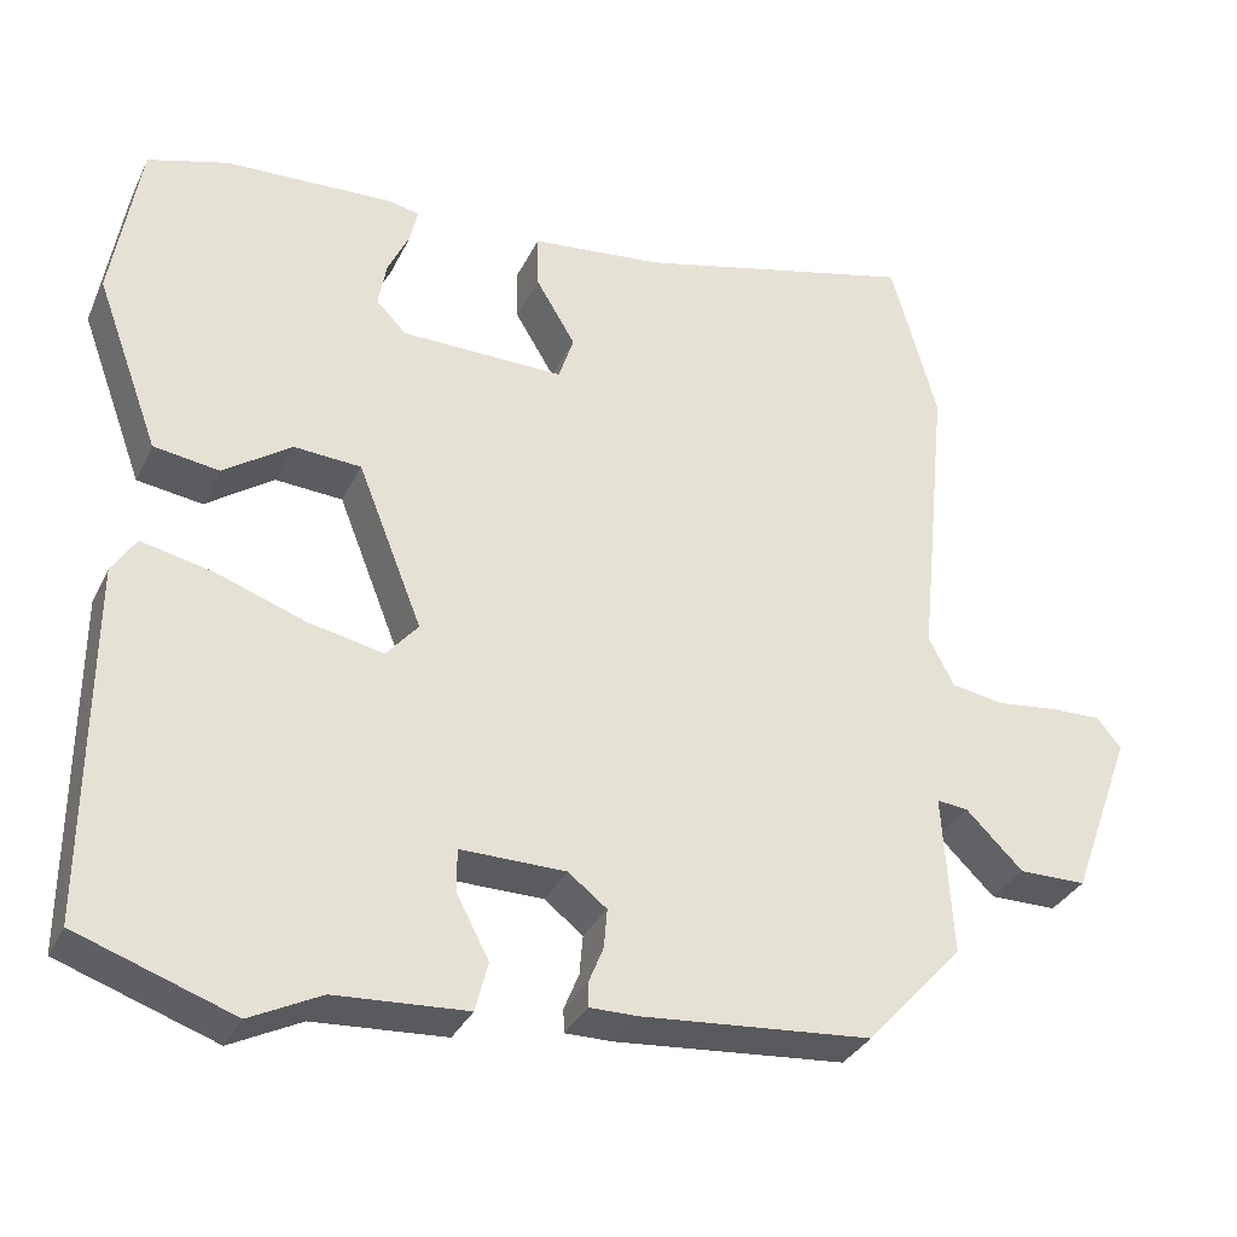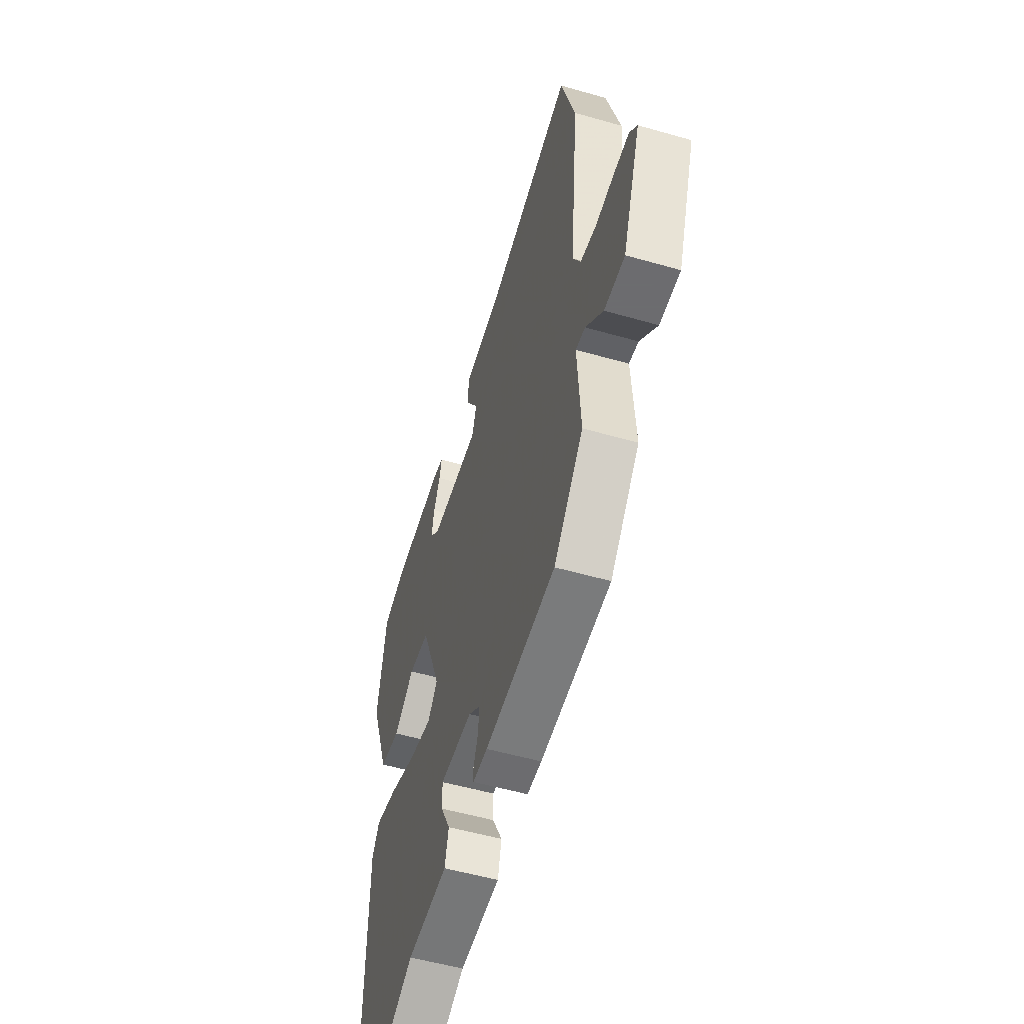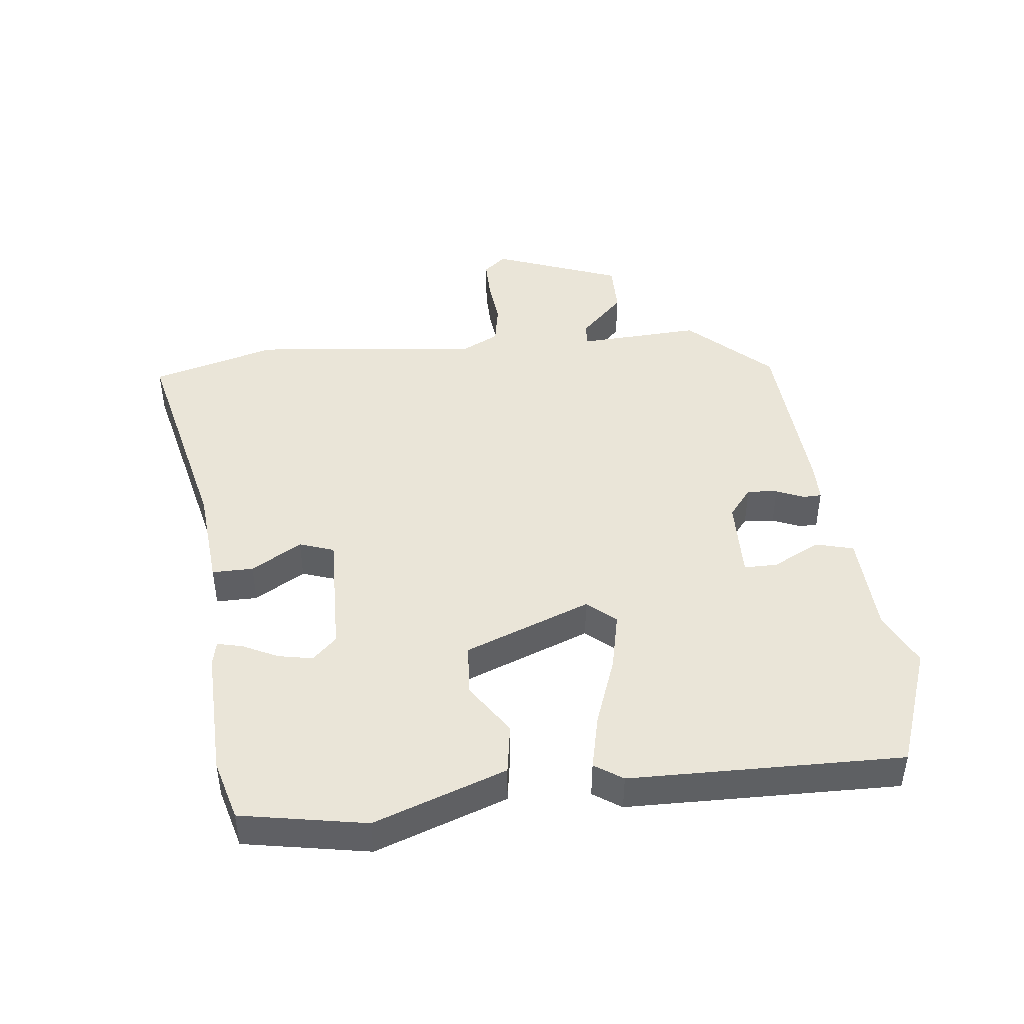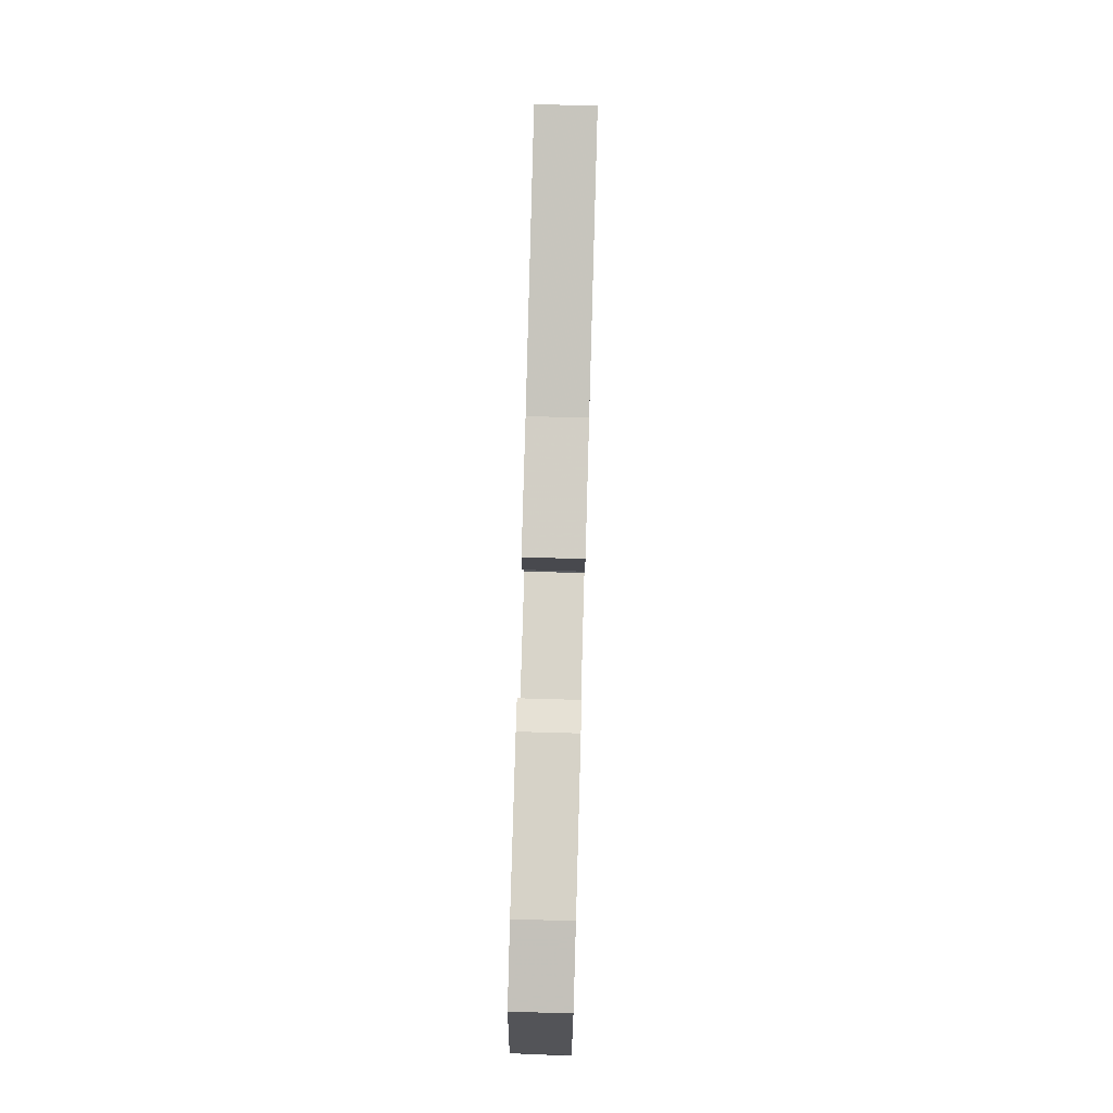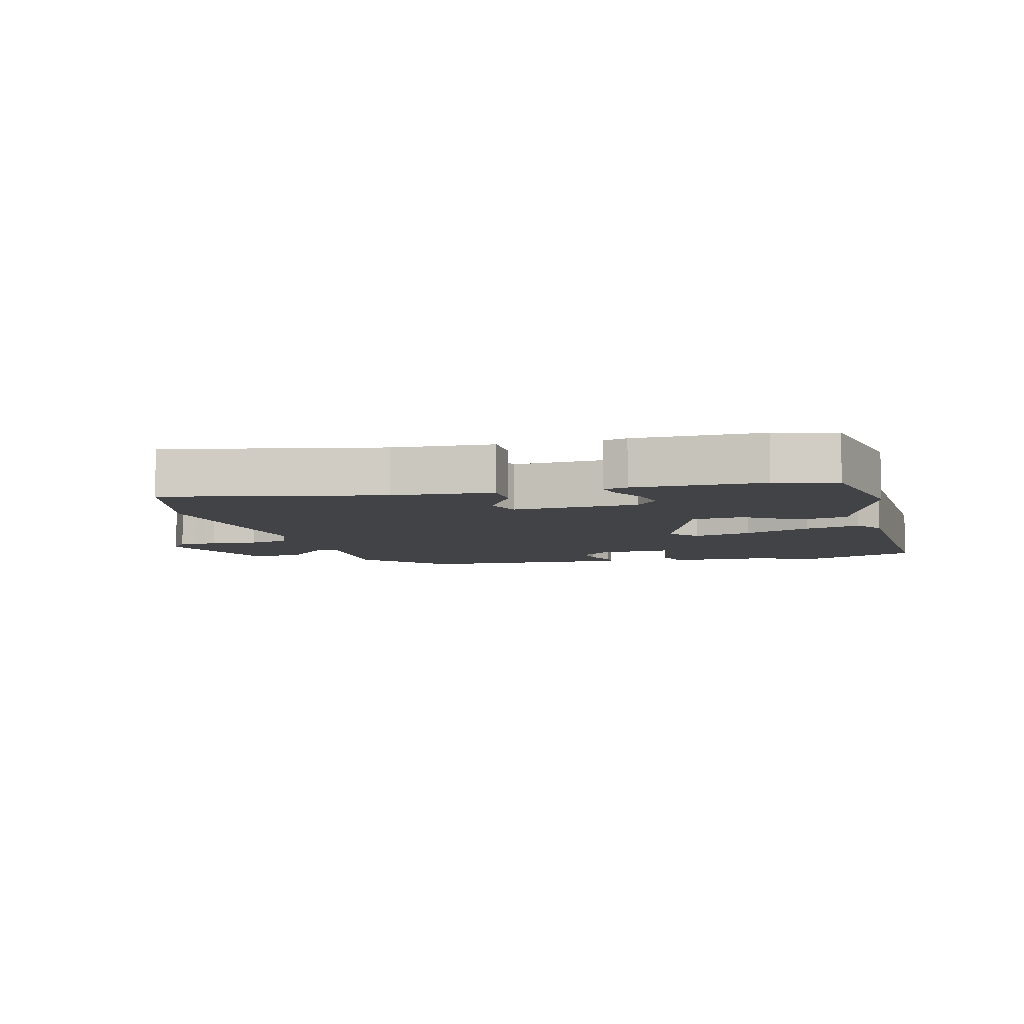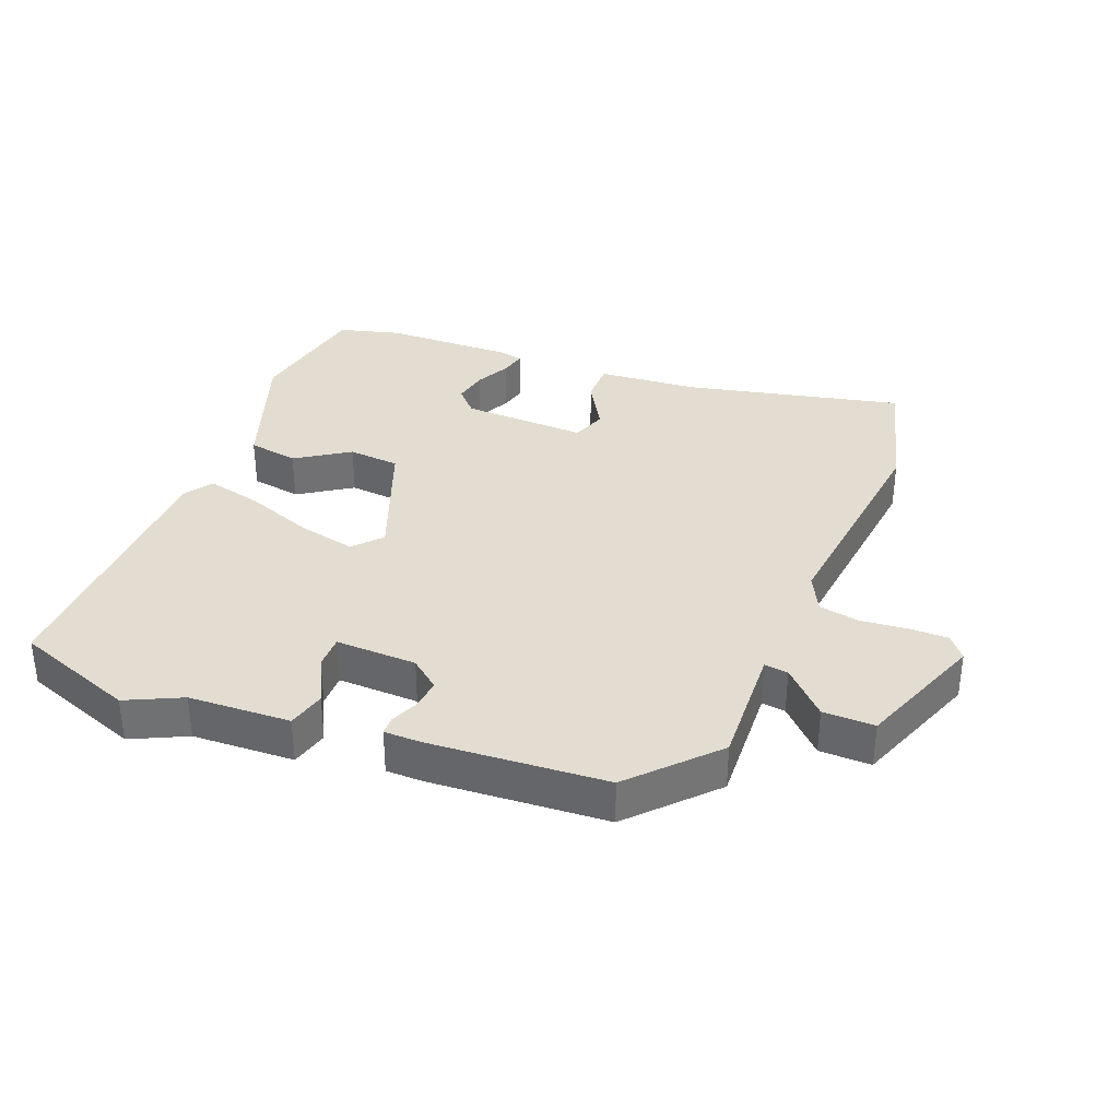
<metadata>
{"format":"obj","ext":"obj","renderer":"f3d","projection":"perspective","resolution":1024,"background":"white","views":[{"elev":-32.4,"azim":157.5,"up":"+Z"},{"elev":-53.8,"azim":-107.0,"up":"+Z"},{"elev":45.1,"azim":84.1,"up":"+Y"},{"elev":76.5,"azim":91.6,"up":"+Z"},{"elev":-7.0,"azim":16.2,"up":"+Y"},{"elev":35.1,"azim":-157.7,"up":"+Y"}]}
</metadata>
<code>
v 0.509 0.07 -0.497
v 0.322 0.07 -0.563
v 0.237 0.07 -0.521
v 0.079 0.07 -0.512
v 0.064 0.07 -0.453
v 0.102 0.07 -0.38
v 0.103 0.07 -0.328
v -0.023 0.07 -0.33
v -0.069 0.07 -0.366
v -0.065 0.07 -0.413
v -0.047 0.07 -0.457
v -0.048 0.07 -0.485
v -0.105 0.07 -0.485
v -0.38 0.07 -0.463
v -0.495 0.07 -0.337
v -0.483 0.07 -0.146
v -0.52 0.07 -0.15
v -0.588 0.07 -0.217
v -0.668 0.07 -0.217
v -0.74 0.07 -0.019
v -0.711 0.07 0.016
v -0.65 0.07 0.015
v -0.578 0.07 0.007
v -0.515 0.07 0.018
v -0.485 0.07 0.076
v -0.52 0.07 0.43
v -0.465 0.07 0.624
v -0.131 0.07 0.544
v 0.025 0.07 0.529
v 0.024 0.07 0.465
v -0.023 0.07 0.387
v -0.005 0.07 0.333
v 0.189 0.07 0.337
v 0.225 0.07 0.374
v 0.215 0.07 0.428
v 0.189 0.07 0.482
v 0.18 0.07 0.522
v 0.218 0.07 0.53
v 0.418 0.07 0.523
v 0.513 0.07 0.496
v 0.547 0.07 0.301
v 0.472 0.07 0.096
v 0.394 0.07 0.084
v 0.313 0.07 0.139
v 0.233 0.07 0.133
v 0.156 0.07 -0.062
v 0.194 0.07 -0.106
v 0.284 0.07 -0.087
v 0.39 0.07 -0.049
v 0.476 0.07 -0.03
v 0.505 0.07 -0.074
v 0.509 0 -0.497
v 0.322 0 -0.563
v 0.237 0 -0.521
v 0.079 0 -0.512
v 0.064 0 -0.453
v 0.102 0 -0.38
v 0.103 0 -0.328
v -0.023 0 -0.33
v -0.069 0 -0.366
v -0.065 0 -0.413
v -0.047 0 -0.457
v -0.048 0 -0.485
v -0.105 0 -0.485
v -0.38 0 -0.463
v -0.495 0 -0.337
v -0.483 0 -0.146
v -0.52 0 -0.15
v -0.588 0 -0.217
v -0.668 0 -0.217
v -0.74 0 -0.019
v -0.711 0 0.016
v -0.65 0 0.015
v -0.578 0 0.007
v -0.515 0 0.018
v -0.485 0 0.076
v -0.52 0 0.43
v -0.465 0 0.624
v -0.131 0 0.544
v 0.025 0 0.529
v 0.024 0 0.465
v -0.023 0 0.387
v -0.005 0 0.333
v 0.189 0 0.337
v 0.225 0 0.374
v 0.215 0 0.428
v 0.189 0 0.482
v 0.18 0 0.522
v 0.218 0 0.53
v 0.418 0 0.523
v 0.513 0 0.496
v 0.547 0 0.301
v 0.472 0 0.096
v 0.394 0 0.084
v 0.313 0 0.139
v 0.233 0 0.133
v 0.156 0 -0.062
v 0.194 0 -0.106
v 0.284 0 -0.087
v 0.39 0 -0.049
v 0.476 0 -0.03
v 0.505 0 -0.074
f 1 2 3
f 51 1 3
f 50 51 3
f 49 50 3
f 48 49 3
f 47 48 3 4
f 42 43 44
f 41 42 44
f 40 41 44
f 39 40 44
f 38 39 44
f 35 36 37 38
f 34 35 38 44
f 33 34 44 45
f 28 29 30 31
f 28 31 32
f 27 28 32
f 26 27 32
f 25 26 32
f 33 45 46
f 32 33 46
f 25 32 46
f 24 25 46
f 21 22 23
f 20 21 23
f 19 20 23
f 18 19 23
f 17 18 23
f 14 15 16
f 13 14 16
f 12 13 16
f 11 12 16
f 10 11 16
f 9 10 16
f 8 9 16
f 7 8 16
f 4 5 6
f 47 4 6
f 47 6 7
f 46 47 7 16
f 23 24 46
f 17 23 46
f 16 17 46
f 54 53 52
f 54 52 102
f 54 102 101
f 54 101 100
f 54 100 99
f 55 54 99 98
f 95 94 93
f 95 93 92
f 95 92 91
f 95 91 90
f 95 90 89
f 89 88 87 86
f 95 89 86 85
f 96 95 85 84
f 82 81 80 79
f 83 82 79
f 83 79 78
f 83 78 77
f 83 77 76
f 97 96 84
f 97 84 83
f 97 83 76
f 97 76 75
f 74 73 72
f 74 72 71
f 74 71 70
f 74 70 69
f 74 69 68
f 67 66 65
f 67 65 64
f 67 64 63
f 67 63 62
f 67 62 61
f 67 61 60
f 67 60 59
f 67 59 58
f 57 56 55
f 57 55 98
f 58 57 98
f 67 58 98 97
f 97 75 74
f 97 74 68
f 97 68 67
f 1 52 53 2
f 2 53 54 3
f 3 54 55 4
f 4 55 56 5
f 5 56 57 6
f 6 57 58 7
f 7 58 59 8
f 8 59 60 9
f 9 60 61 10
f 10 61 62 11
f 11 62 63 12
f 12 63 64 13
f 13 64 65 14
f 14 65 66 15
f 15 66 67 16
f 16 67 68 17
f 17 68 69 18
f 18 69 70 19
f 19 70 71 20
f 20 71 72 21
f 21 72 73 22
f 22 73 74 23
f 23 74 75 24
f 24 75 76 25
f 25 76 77 26
f 26 77 78 27
f 27 78 79 28
f 28 79 80 29
f 29 80 81 30
f 30 81 82 31
f 31 82 83 32
f 32 83 84 33
f 33 84 85 34
f 34 85 86 35
f 35 86 87 36
f 36 87 88 37
f 37 88 89 38
f 38 89 90 39
f 39 90 91 40
f 40 91 92 41
f 41 92 93 42
f 42 93 94 43
f 43 94 95 44
f 44 95 96 45
f 45 96 97 46
f 46 97 98 47
f 47 98 99 48
f 48 99 100 49
f 49 100 101 50
f 50 101 102 51
f 51 102 52 1

</code>
